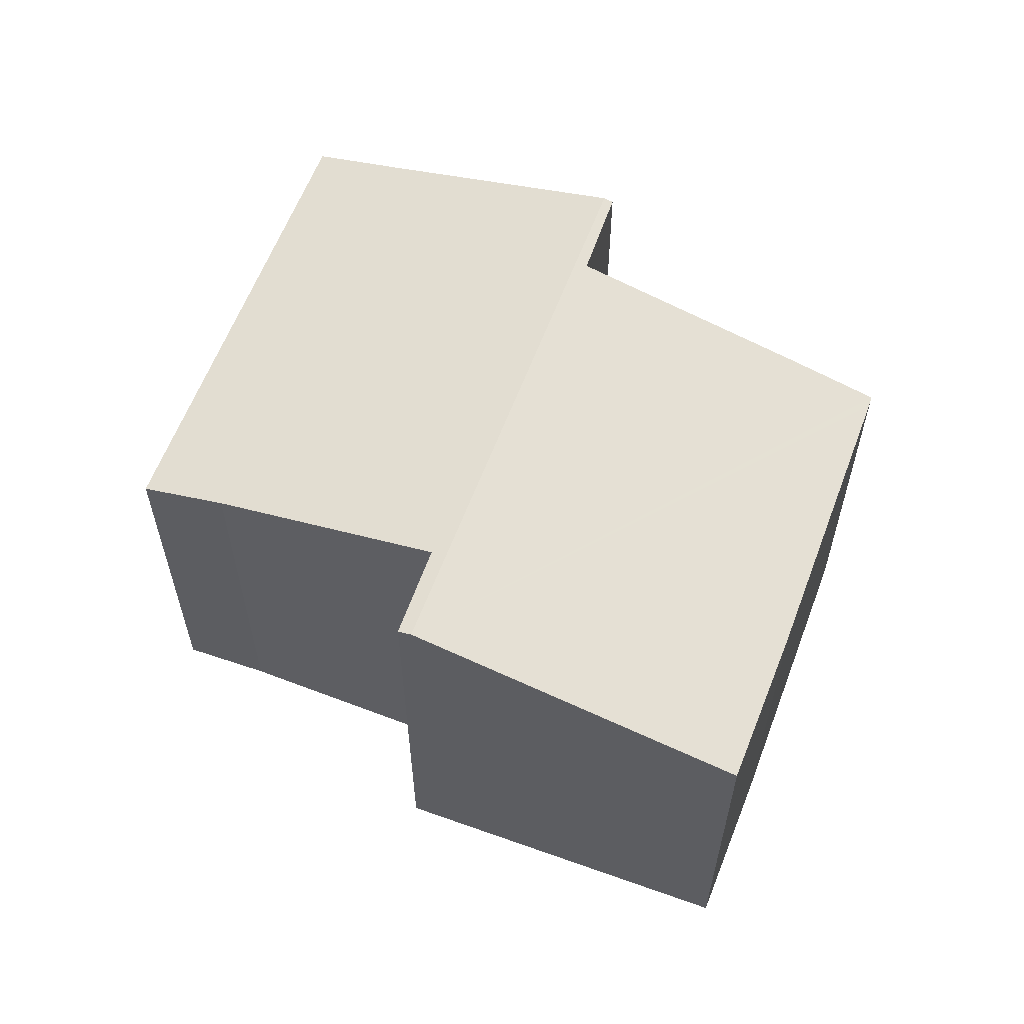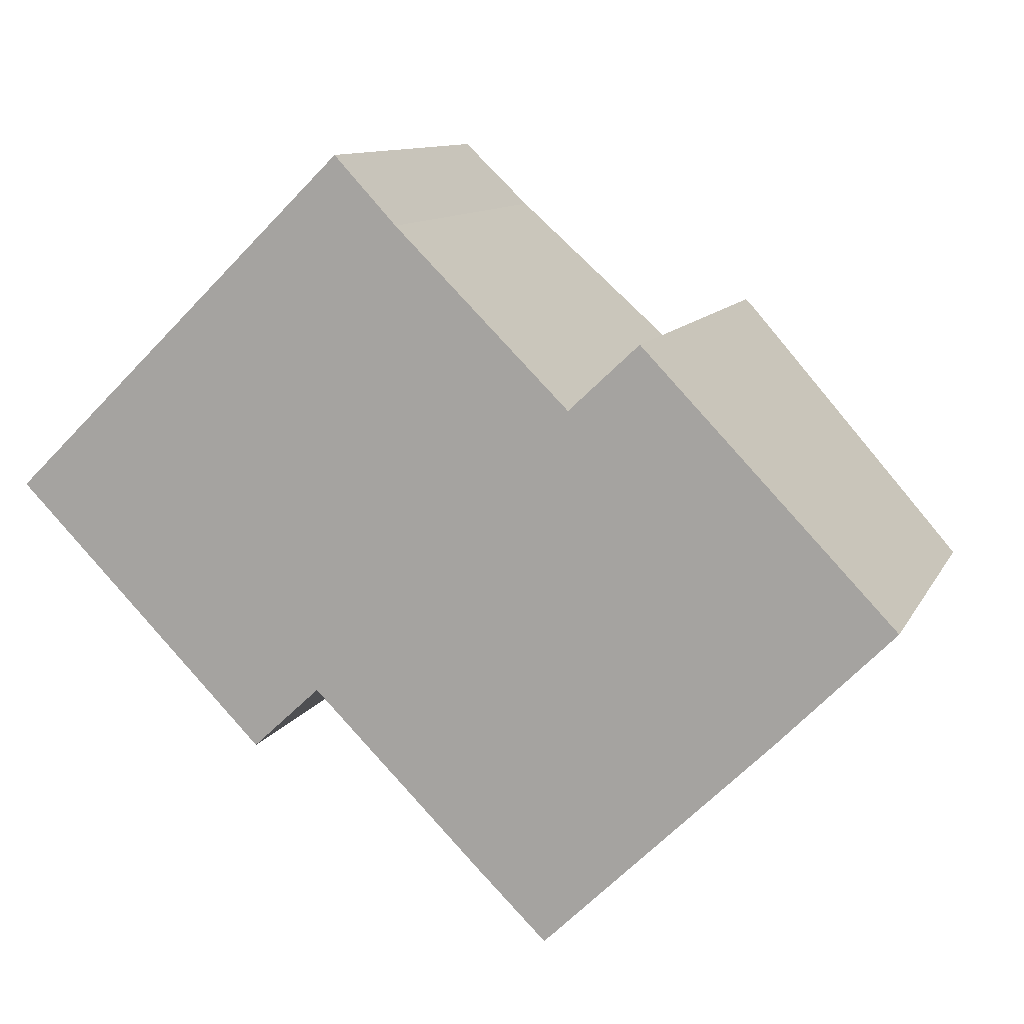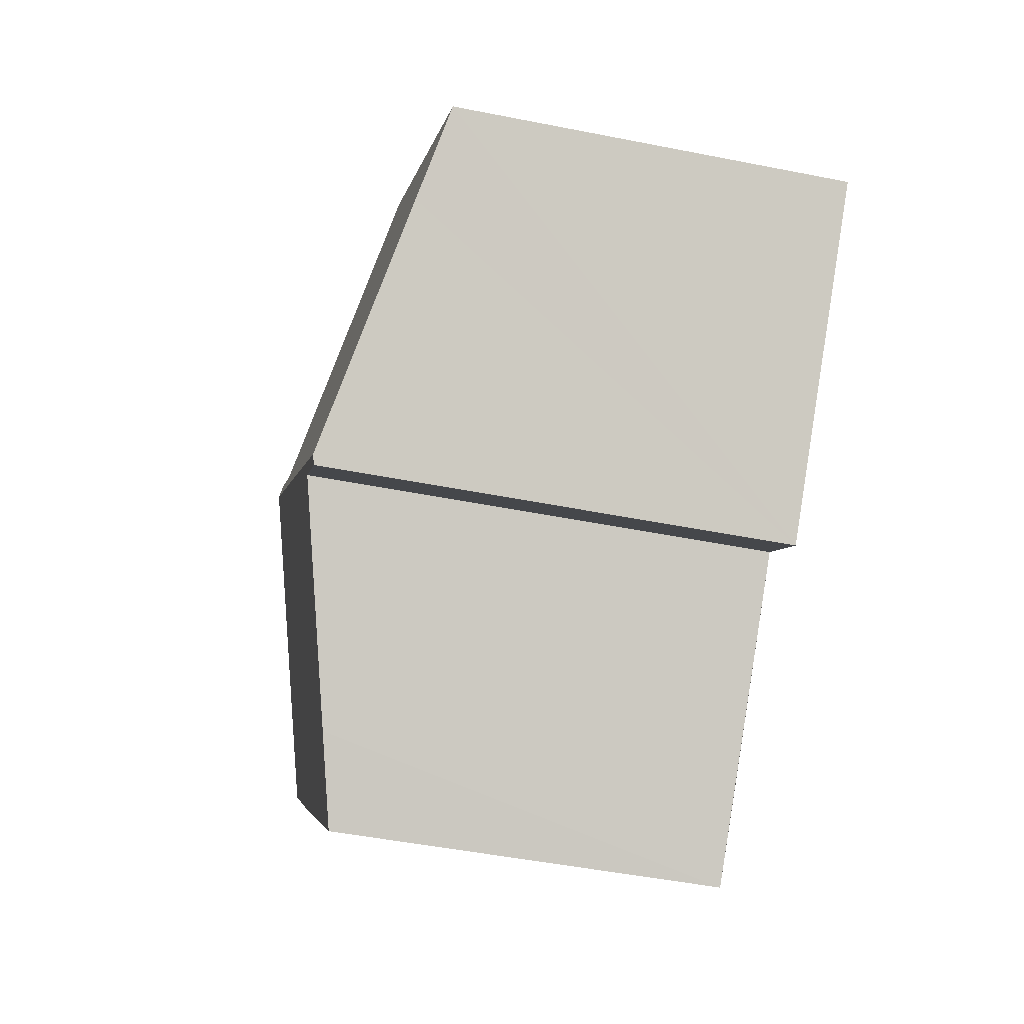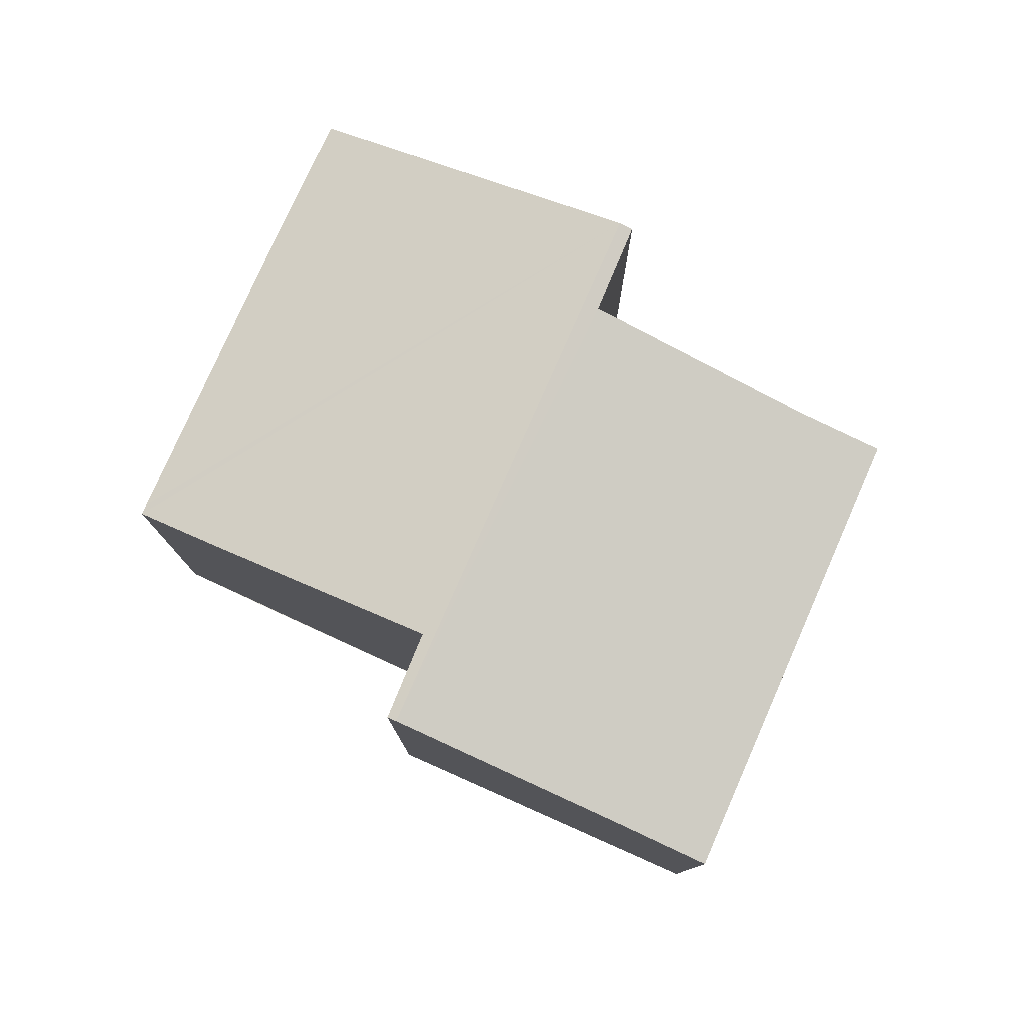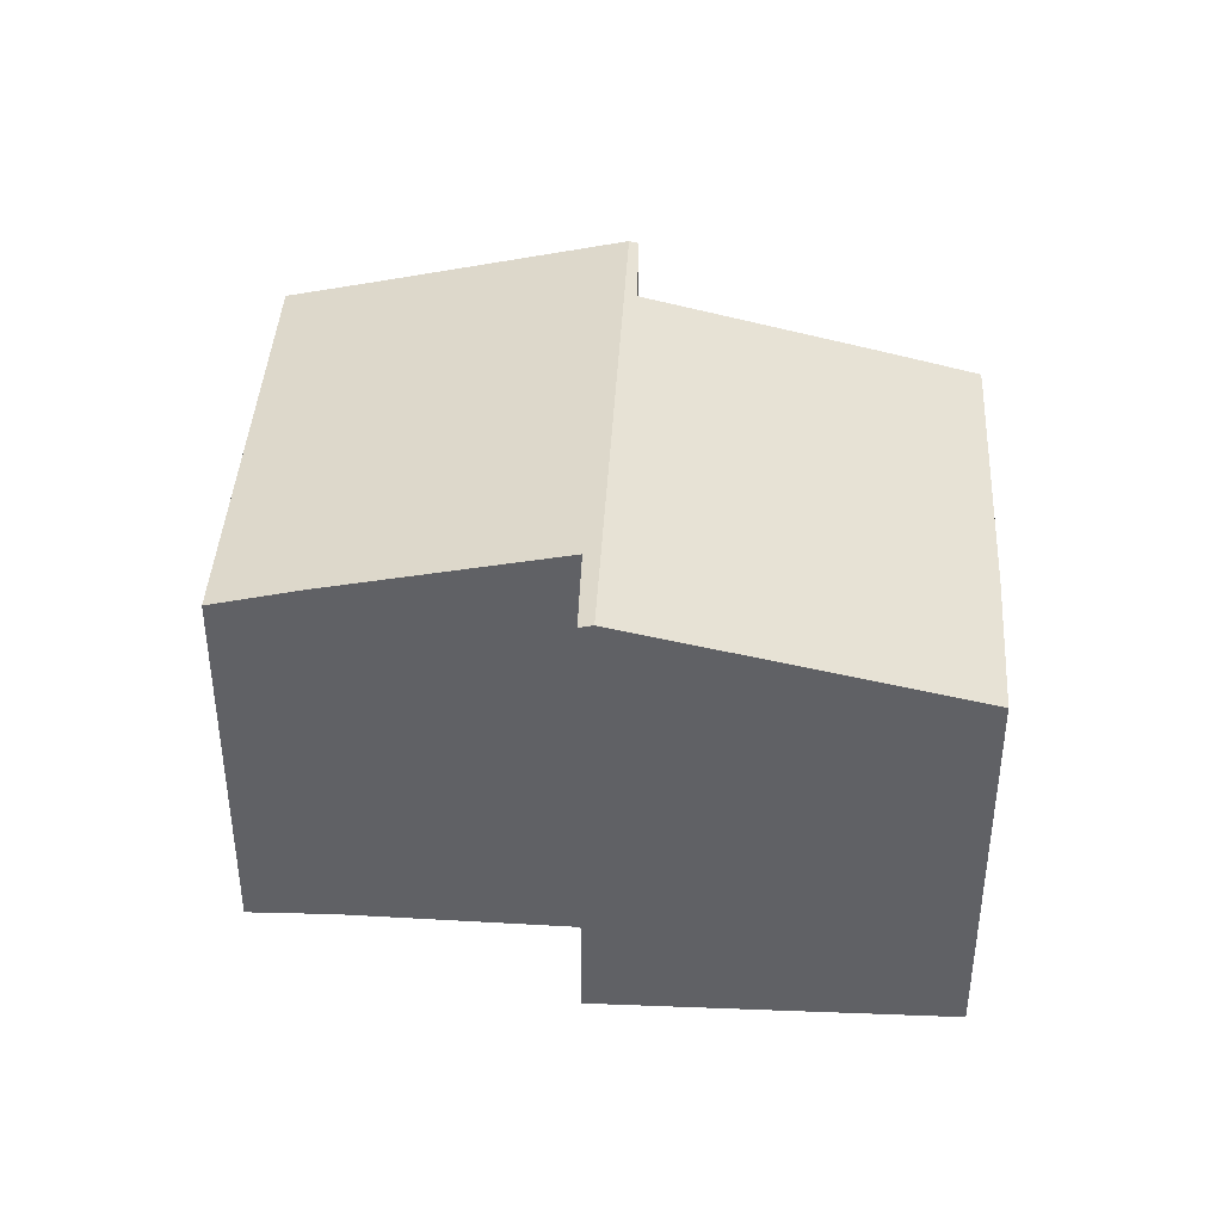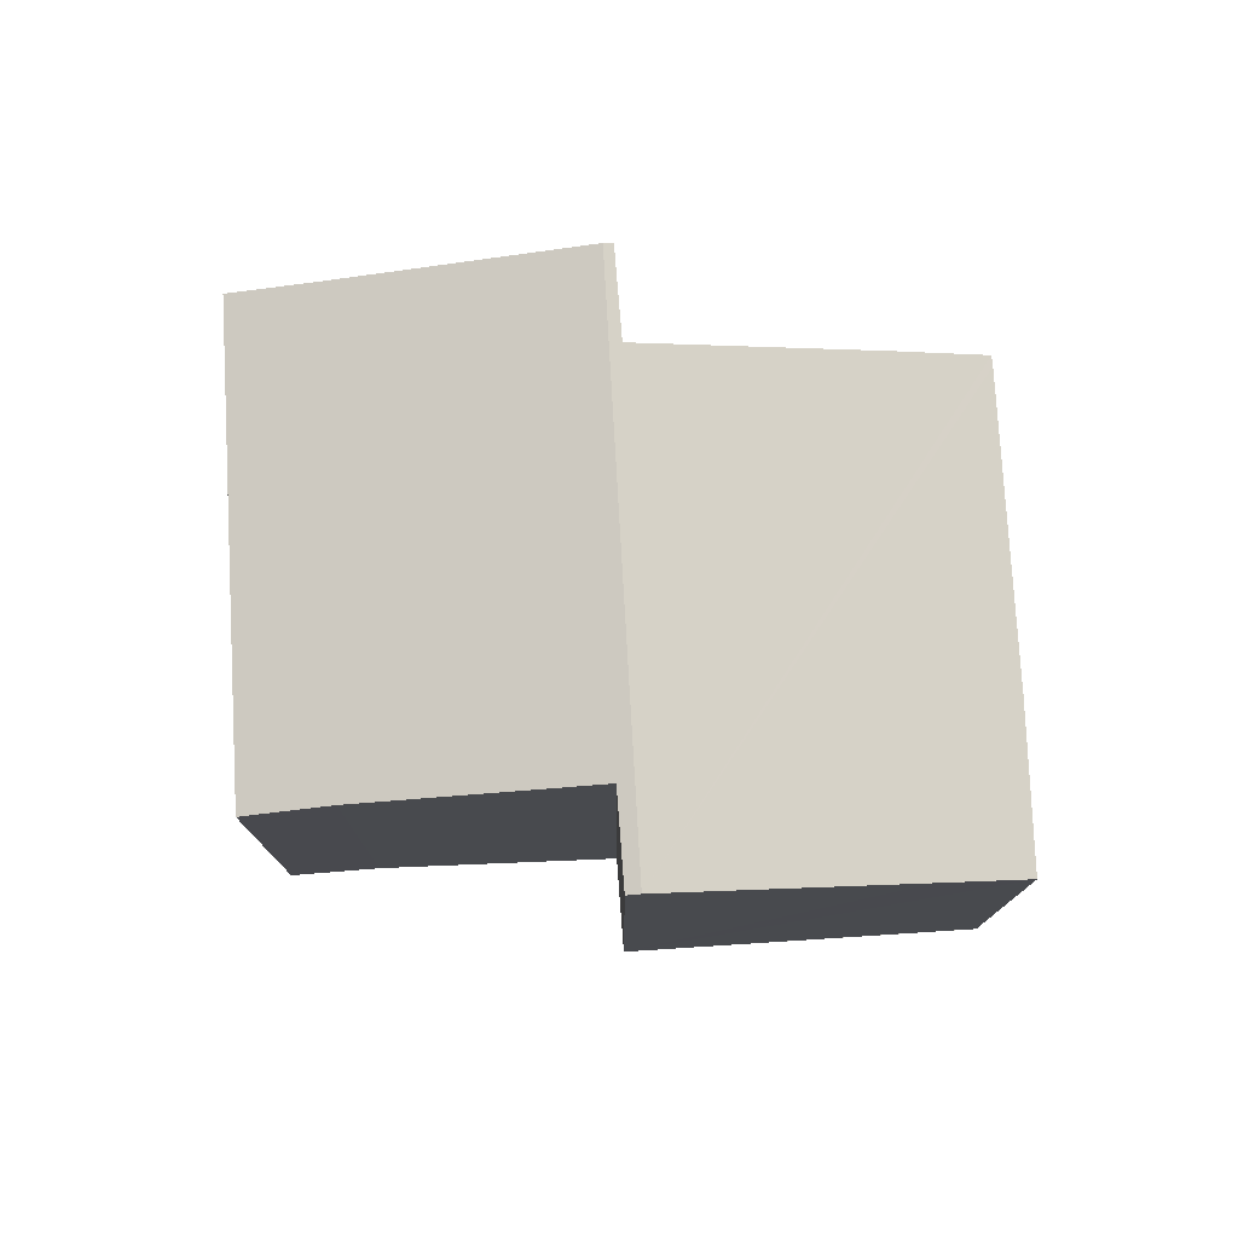
<metadata>
{"format":"obj","ext":"obj","renderer":"f3d","projection":"perspective","resolution":1024,"background":"white","views":[{"elev":60.3,"azim":66.2,"up":"+Y"},{"elev":10.7,"azim":17.8,"up":"+Z"},{"elev":-48.6,"azim":-102.5,"up":"+Z"},{"elev":78.9,"azim":-110.6,"up":"+Y"},{"elev":40.7,"azim":48.8,"up":"+Y"},{"elev":76.9,"azim":42.4,"up":"+Y"}]}
</metadata>
<code>
v  14.2 10.12 3.366
v  5.411 10.07 -5.508
v  5.263 10.12 -5.357
v  6.874 10.06 -4.147
v  10.57 8.897 -7.83
v  12.02 8.443 -9.248
v  12.19 8.442 -9.09
v  16.88 8.445 -4.492
v  19.35 8.461 -1.984
v  17.99 8.899 -0.573
v  7.46 8.442 7.28
v  1.429 8.895 -1.437
v  0 8.442 5.169e-16
v  8.784 8.877 5.857
v  12.49 10.05 2.179
v  13.99 10.05 3.587
v  12.02 5.663e-16 -9.248
v  12.19 5.566e-16 -9.09
v  5.411 3.373e-16 -5.508
v  6.874 2.539e-16 -4.147
v  19.35 1.215e-16 -1.984
v  16.88 2.751e-16 -4.492
v  10.57 4.794e-16 -7.83
v  0 0 0
v  5.263 3.28e-16 -5.357
v  1.429 8.799e-17 -1.437
v  7.46 -4.458e-16 7.28
v  13.99 -2.196e-16 3.587
v  12.49 -1.334e-16 2.179
v  8.784 -3.586e-16 5.857
v  14.2 -2.061e-16 3.366
v  17.99 3.509e-17 -0.573
g defaultobject
f 1 2 3
f 2 1 4
f 4 1 5
f 5 1 6
f 6 1 7
f 7 1 8
f 8 1 9
f 9 1 10
f 11 12 13
f 12 11 3
f 3 11 14
f 3 14 15
f 3 15 1
f 1 15 16
f 7 17 6
f 17 7 18
f 4 19 2
f 19 4 20
f 21 8 9
f 8 21 22
f 22 7 8
f 7 22 18
f 17 5 6
f 5 17 4
f 4 17 20
f 20 17 23
f 19 3 2
f 3 19 12
f 12 19 13
f 13 19 24
f 24 19 25
f 24 25 26
f 24 11 13
f 11 24 27
f 15 28 16
f 28 15 29
f 11 30 14
f 30 11 27
f 14 29 15
f 29 14 30
f 28 1 16
f 1 28 10
f 10 28 9
f 9 28 21
f 21 28 31
f 21 31 32
f 29 31 28
f 31 29 32
f 32 29 21
f 21 29 22
f 24 30 27
f 30 24 29
f 29 24 22
f 22 24 20
f 22 20 18
f 20 24 26
f 20 26 19
f 19 26 25
f 20 17 18
f 17 20 23

</code>
